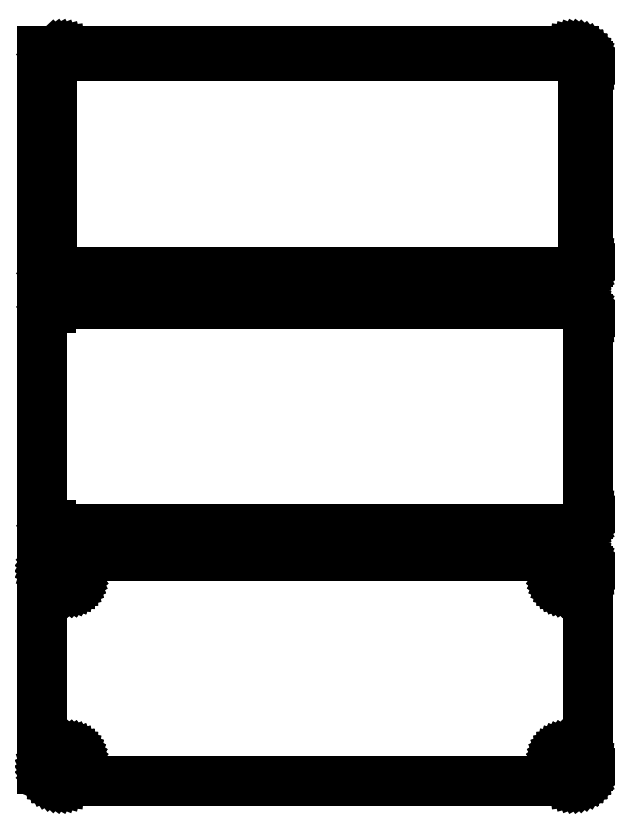
<metadata>
{"format":"dxf","ext":"dxf","renderer":"ezdxf+matplotlib","layout":"modelspace","background":"white","min_lineweight":24,"dpi":150}
</metadata>
<code>
0
SECTION
2
ENTITIES
0
LINE
8
0
10
-88.5
20
299.9
11
-88.19
21
299.6
0
LINE
8
0
10
-88.19
20
299.6
11
-87.68
21
299.3
0
LINE
8
0
10
-87.68
20
299.3
11
-87.13
21
299
0
LINE
8
0
10
-87.13
20
299
11
-86.55
21
298.7
0
LINE
8
0
10
-86.55
20
298.7
11
-85.94
21
298.6
0
LINE
8
0
10
-85.94
20
298.6
11
-85.31
21
298.5
0
LINE
8
0
10
-85.31
20
298.5
11
85.31
21
298.5
0
LINE
8
0
10
85.31
20
298.5
11
85.94
21
298.6
0
LINE
8
0
10
85.94
20
298.6
11
86.55
21
298.7
0
LINE
8
0
10
86.55
20
298.7
11
87.13
21
299
0
LINE
8
0
10
87.13
20
299
11
87.68
21
299.3
0
LINE
8
0
10
87.68
20
299.3
11
88.19
21
299.6
0
LINE
8
0
10
88.19
20
299.6
11
88.64
21
300.1
0
LINE
8
0
10
88.64
20
300.1
11
89.05
21
300.6
0
LINE
8
0
10
89.05
20
300.6
11
89.38
21
301.1
0
LINE
8
0
10
89.38
20
301.1
11
89.65
21
301.7
0
LINE
8
0
10
89.65
20
301.7
11
89.84
21
302.3
0
LINE
8
0
10
89.84
20
302.3
11
89.96
21
302.9
0
LINE
8
0
10
89.96
20
302.9
11
90
21
303.5
0
LINE
8
0
10
90
20
303.5
11
90
21
368.5
0
LINE
8
0
10
90
20
368.5
11
89.96
21
369.1
0
LINE
8
0
10
89.96
20
369.1
11
89.84
21
369.7
0
LINE
8
0
10
89.84
20
369.7
11
89.65
21
370.3
0
LINE
8
0
10
89.65
20
370.3
11
89.38
21
370.9
0
LINE
8
0
10
89.38
20
370.9
11
89.05
21
371.4
0
LINE
8
0
10
89.05
20
371.4
11
88.64
21
371.9
0
LINE
8
0
10
88.64
20
371.9
11
88.19
21
372.4
0
LINE
8
0
10
88.19
20
372.4
11
87.68
21
372.7
0
LINE
8
0
10
87.68
20
372.7
11
87.13
21
373
0
LINE
8
0
10
87.13
20
373
11
86.55
21
373.3
0
LINE
8
0
10
86.55
20
373.3
11
85.94
21
373.4
0
LINE
8
0
10
85.94
20
373.4
11
85.31
21
373.5
0
LINE
8
0
10
85.31
20
373.5
11
-85.31
21
373.5
0
LINE
8
0
10
-85.31
20
373.5
11
-85.94
21
373.4
0
LINE
8
0
10
-85.94
20
373.4
11
-86.55
21
373.3
0
LINE
8
0
10
-86.55
20
373.3
11
-87.13
21
373
0
LINE
8
0
10
-87.13
20
373
11
-87.68
21
372.7
0
LINE
8
0
10
-87.68
20
372.7
11
-88.19
21
372.4
0
LINE
8
0
10
-88.19
20
372.4
11
-88.5
21
372.1
0
LINE
8
0
10
-88.5
20
372.1
11
-88.5
21
373.5
0
LINE
8
0
10
-88.5
20
373.5
11
-91.5
21
373.5
0
LINE
8
0
10
-91.5
20
373.5
11
-91.5
21
298.5
0
LINE
8
0
10
-91.5
20
298.5
11
-88.5
21
298.5
0
LINE
8
0
10
-88.5
20
298.5
11
-88.5
21
299.9
0
LINE
8
0
10
-84.74
20
300.1
11
-85.23
21
300.2
0
LINE
8
0
10
-85.23
20
300.2
11
-85.7
21
300.3
0
LINE
8
0
10
-85.7
20
300.3
11
-86.15
21
300.5
0
LINE
8
0
10
-86.15
20
300.5
11
-86.58
21
300.7
0
LINE
8
0
10
-86.58
20
300.7
11
-86.97
21
301
0
LINE
8
0
10
-86.97
20
301
11
-87.32
21
301.3
0
LINE
8
0
10
-87.32
20
301.3
11
-87.63
21
301.7
0
LINE
8
0
10
-87.63
20
301.7
11
-87.89
21
302.1
0
LINE
8
0
10
-87.89
20
302.1
11
-88.1
21
302.6
0
LINE
8
0
10
-88.1
20
302.6
11
-88.25
21
303
0
LINE
8
0
10
-88.25
20
303
11
-88.34
21
303.5
0
LINE
8
0
10
-88.34
20
303.5
11
-88.37
21
304
0
LINE
8
0
10
-88.37
20
304
11
-88.37
21
368
0
LINE
8
0
10
-88.37
20
368
11
-88.34
21
368.5
0
LINE
8
0
10
-88.34
20
368.5
11
-88.25
21
369
0
LINE
8
0
10
-88.25
20
369
11
-88.1
21
369.4
0
LINE
8
0
10
-88.1
20
369.4
11
-87.89
21
369.9
0
LINE
8
0
10
-87.89
20
369.9
11
-87.63
21
370.3
0
LINE
8
0
10
-87.63
20
370.3
11
-87.32
21
370.7
0
LINE
8
0
10
-87.32
20
370.7
11
-86.97
21
371
0
LINE
8
0
10
-86.97
20
371
11
-86.58
21
371.3
0
LINE
8
0
10
-86.58
20
371.3
11
-86.15
21
371.5
0
LINE
8
0
10
-86.15
20
371.5
11
-85.7
21
371.7
0
LINE
8
0
10
-85.7
20
371.7
11
-85.23
21
371.8
0
LINE
8
0
10
-85.23
20
371.8
11
-84.74
21
371.9
0
LINE
8
0
10
-84.74
20
371.9
11
84.74
21
371.9
0
LINE
8
0
10
84.74
20
371.9
11
85.23
21
371.8
0
LINE
8
0
10
85.23
20
371.8
11
85.7
21
371.7
0
LINE
8
0
10
85.7
20
371.7
11
86.15
21
371.5
0
LINE
8
0
10
86.15
20
371.5
11
86.58
21
371.3
0
LINE
8
0
10
86.58
20
371.3
11
86.97
21
371
0
LINE
8
0
10
86.97
20
371
11
87.32
21
370.7
0
LINE
8
0
10
87.32
20
370.7
11
87.63
21
370.3
0
LINE
8
0
10
87.63
20
370.3
11
87.89
21
369.9
0
LINE
8
0
10
87.89
20
369.9
11
88.1
21
369.4
0
LINE
8
0
10
88.1
20
369.4
11
88.25
21
369
0
LINE
8
0
10
88.25
20
369
11
88.34
21
368.5
0
LINE
8
0
10
88.34
20
368.5
11
88.37
21
368
0
LINE
8
0
10
88.37
20
368
11
88.37
21
304
0
LINE
8
0
10
88.37
20
304
11
88.34
21
303.5
0
LINE
8
0
10
88.34
20
303.5
11
88.25
21
303
0
LINE
8
0
10
88.25
20
303
11
88.1
21
302.6
0
LINE
8
0
10
88.1
20
302.6
11
87.89
21
302.1
0
LINE
8
0
10
87.89
20
302.1
11
87.63
21
301.7
0
LINE
8
0
10
87.63
20
301.7
11
87.32
21
301.3
0
LINE
8
0
10
87.32
20
301.3
11
86.97
21
301
0
LINE
8
0
10
86.97
20
301
11
86.58
21
300.7
0
LINE
8
0
10
86.58
20
300.7
11
86.15
21
300.5
0
LINE
8
0
10
86.15
20
300.5
11
85.7
21
300.3
0
LINE
8
0
10
85.7
20
300.3
11
85.23
21
300.2
0
LINE
8
0
10
85.23
20
300.2
11
84.74
21
300.1
0
LINE
8
0
10
84.74
20
300.1
11
-84.74
21
300.1
0
LINE
8
0
10
85.94
20
214.6
11
86.55
21
214.7
0
LINE
8
0
10
86.55
20
214.7
11
87.13
21
215
0
LINE
8
0
10
87.13
20
215
11
87.68
21
215.3
0
LINE
8
0
10
87.68
20
215.3
11
88.19
21
215.6
0
LINE
8
0
10
88.19
20
215.6
11
88.64
21
216.1
0
LINE
8
0
10
88.64
20
216.1
11
89.05
21
216.6
0
LINE
8
0
10
89.05
20
216.6
11
89.38
21
217.1
0
LINE
8
0
10
89.38
20
217.1
11
89.65
21
217.7
0
LINE
8
0
10
89.65
20
217.7
11
89.84
21
218.3
0
LINE
8
0
10
89.84
20
218.3
11
89.96
21
218.9
0
LINE
8
0
10
89.96
20
218.9
11
90
21
219.5
0
LINE
8
0
10
90
20
219.5
11
90
21
284.5
0
LINE
8
0
10
90
20
284.5
11
89.96
21
285.1
0
LINE
8
0
10
89.96
20
285.1
11
89.84
21
285.7
0
LINE
8
0
10
89.84
20
285.7
11
89.65
21
286.3
0
LINE
8
0
10
89.65
20
286.3
11
89.38
21
286.9
0
LINE
8
0
10
89.38
20
286.9
11
89.05
21
287.4
0
LINE
8
0
10
89.05
20
287.4
11
88.64
21
287.9
0
LINE
8
0
10
88.64
20
287.9
11
88.19
21
288.4
0
LINE
8
0
10
88.19
20
288.4
11
87.68
21
288.7
0
LINE
8
0
10
87.68
20
288.7
11
87.13
21
289
0
LINE
8
0
10
87.13
20
289
11
86.55
21
289.3
0
LINE
8
0
10
86.55
20
289.3
11
85.94
21
289.4
0
LINE
8
0
10
85.94
20
289.4
11
85.31
21
289.5
0
LINE
8
0
10
85.31
20
289.5
11
-85.31
21
289.5
0
LINE
8
0
10
-85.31
20
289.5
11
-85.94
21
289.4
0
LINE
8
0
10
-85.94
20
289.4
11
-86.55
21
289.3
0
LINE
8
0
10
-86.55
20
289.3
11
-87.13
21
289
0
LINE
8
0
10
-87.13
20
289
11
-87.68
21
288.7
0
LINE
8
0
10
-87.68
20
288.7
11
-88.19
21
288.4
0
LINE
8
0
10
-88.19
20
288.4
11
-88.5
21
288.1
0
LINE
8
0
10
-88.5
20
288.1
11
-88.5
21
289.1
0
LINE
8
0
10
-88.5
20
289.1
11
-91.5
21
289.1
0
LINE
8
0
10
-91.5
20
289.1
11
-91.5
21
214.9
0
LINE
8
0
10
-91.5
20
214.9
11
-88.5
21
214.9
0
LINE
8
0
10
-88.5
20
214.9
11
-88.5
21
215.9
0
LINE
8
0
10
-88.5
20
215.9
11
-88.19
21
215.6
0
LINE
8
0
10
-88.19
20
215.6
11
-87.68
21
215.3
0
LINE
8
0
10
-87.68
20
215.3
11
-87.13
21
215
0
LINE
8
0
10
-87.13
20
215
11
-86.55
21
214.7
0
LINE
8
0
10
-86.55
20
214.7
11
-85.94
21
214.6
0
LINE
8
0
10
-85.94
20
214.6
11
-85.31
21
214.5
0
LINE
8
0
10
-85.31
20
214.5
11
85.31
21
214.5
0
LINE
8
0
10
85.31
20
214.5
11
85.94
21
214.6
0
LINE
8
0
10
85.94
20
130.6
11
86.55
21
130.7
0
LINE
8
0
10
86.55
20
130.7
11
87.13
21
131
0
LINE
8
0
10
87.13
20
131
11
87.68
21
131.3
0
LINE
8
0
10
87.68
20
131.3
11
88.19
21
131.6
0
LINE
8
0
10
88.19
20
131.6
11
88.64
21
132.1
0
LINE
8
0
10
88.64
20
132.1
11
89.05
21
132.6
0
LINE
8
0
10
89.05
20
132.6
11
89.38
21
133.1
0
LINE
8
0
10
89.38
20
133.1
11
89.65
21
133.7
0
LINE
8
0
10
89.65
20
133.7
11
89.84
21
134.3
0
LINE
8
0
10
89.84
20
134.3
11
89.96
21
134.9
0
LINE
8
0
10
89.96
20
134.9
11
90
21
135.5
0
LINE
8
0
10
90
20
135.5
11
90
21
200.5
0
LINE
8
0
10
90
20
200.5
11
89.96
21
201.1
0
LINE
8
0
10
89.96
20
201.1
11
89.84
21
201.7
0
LINE
8
0
10
89.84
20
201.7
11
89.65
21
202.3
0
LINE
8
0
10
89.65
20
202.3
11
89.38
21
202.9
0
LINE
8
0
10
89.38
20
202.9
11
89.05
21
203.4
0
LINE
8
0
10
89.05
20
203.4
11
88.64
21
203.9
0
LINE
8
0
10
88.64
20
203.9
11
88.19
21
204.4
0
LINE
8
0
10
88.19
20
204.4
11
87.68
21
204.7
0
LINE
8
0
10
87.68
20
204.7
11
87.13
21
205
0
LINE
8
0
10
87.13
20
205
11
86.55
21
205.3
0
LINE
8
0
10
86.55
20
205.3
11
85.94
21
205.4
0
LINE
8
0
10
85.94
20
205.4
11
85.31
21
205.5
0
LINE
8
0
10
85.31
20
205.5
11
-85.31
21
205.5
0
LINE
8
0
10
-85.31
20
205.5
11
-85.94
21
205.4
0
LINE
8
0
10
-85.94
20
205.4
11
-86.55
21
205.3
0
LINE
8
0
10
-86.55
20
205.3
11
-87.13
21
205
0
LINE
8
0
10
-87.13
20
205
11
-87.68
21
204.7
0
LINE
8
0
10
-87.68
20
204.7
11
-88.19
21
204.4
0
LINE
8
0
10
-88.19
20
204.4
11
-88.64
21
203.9
0
LINE
8
0
10
-88.64
20
203.9
11
-89.05
21
203.4
0
LINE
8
0
10
-89.05
20
203.4
11
-89.38
21
202.9
0
LINE
8
0
10
-89.38
20
202.9
11
-89.65
21
202.3
0
LINE
8
0
10
-89.65
20
202.3
11
-89.84
21
201.7
0
LINE
8
0
10
-89.84
20
201.7
11
-89.9
21
201.4
0
LINE
8
0
10
-89.9
20
201.4
11
-91.5
21
201.4
0
LINE
8
0
10
-91.5
20
201.4
11
-91.5
21
134.6
0
LINE
8
0
10
-91.5
20
134.6
11
-89.9
21
134.6
0
LINE
8
0
10
-89.9
20
134.6
11
-89.84
21
134.3
0
LINE
8
0
10
-89.84
20
134.3
11
-89.65
21
133.7
0
LINE
8
0
10
-89.65
20
133.7
11
-89.38
21
133.1
0
LINE
8
0
10
-89.38
20
133.1
11
-89.05
21
132.6
0
LINE
8
0
10
-89.05
20
132.6
11
-88.64
21
132.1
0
LINE
8
0
10
-88.64
20
132.1
11
-88.19
21
131.6
0
LINE
8
0
10
-88.19
20
131.6
11
-87.68
21
131.3
0
LINE
8
0
10
-87.68
20
131.3
11
-87.13
21
131
0
LINE
8
0
10
-87.13
20
131
11
-86.55
21
130.7
0
LINE
8
0
10
-86.55
20
130.7
11
-85.94
21
130.6
0
LINE
8
0
10
-85.94
20
130.6
11
-85.31
21
130.5
0
LINE
8
0
10
-85.31
20
130.5
11
85.31
21
130.5
0
LINE
8
0
10
85.31
20
130.5
11
85.94
21
130.6
0
LINE
8
0
10
82.39
20
196.2
11
82.16
21
196.2
0
LINE
8
0
10
82.16
20
196.2
11
81.94
21
196.3
0
LINE
8
0
10
81.94
20
196.3
11
81.73
21
196.4
0
LINE
8
0
10
81.73
20
196.4
11
81.54
21
196.5
0
LINE
8
0
10
81.54
20
196.5
11
81.35
21
196.6
0
LINE
8
0
10
81.35
20
196.6
11
81.19
21
196.8
0
LINE
8
0
10
81.19
20
196.8
11
81.04
21
196.9
0
LINE
8
0
10
81.04
20
196.9
11
80.92
21
197.1
0
LINE
8
0
10
80.92
20
197.1
11
80.83
21
197.3
0
LINE
8
0
10
80.83
20
197.3
11
80.76
21
197.6
0
LINE
8
0
10
80.76
20
197.6
11
80.71
21
197.8
0
LINE
8
0
10
80.71
20
197.8
11
80.7
21
198
0
LINE
8
0
10
80.7
20
198
11
80.71
21
198.2
0
LINE
8
0
10
80.71
20
198.2
11
80.76
21
198.4
0
LINE
8
0
10
80.76
20
198.4
11
80.83
21
198.7
0
LINE
8
0
10
80.83
20
198.7
11
80.92
21
198.9
0
LINE
8
0
10
80.92
20
198.9
11
81.04
21
199.1
0
LINE
8
0
10
81.04
20
199.1
11
81.19
21
199.2
0
LINE
8
0
10
81.19
20
199.2
11
81.35
21
199.4
0
LINE
8
0
10
81.35
20
199.4
11
81.54
21
199.5
0
LINE
8
0
10
81.54
20
199.5
11
81.73
21
199.6
0
LINE
8
0
10
81.73
20
199.6
11
81.94
21
199.7
0
LINE
8
0
10
81.94
20
199.7
11
82.16
21
199.8
0
LINE
8
0
10
82.16
20
199.8
11
82.39
21
199.8
0
LINE
8
0
10
82.39
20
199.8
11
82.61
21
199.8
0
LINE
8
0
10
82.61
20
199.8
11
82.84
21
199.8
0
LINE
8
0
10
82.84
20
199.8
11
83.06
21
199.7
0
LINE
8
0
10
83.06
20
199.7
11
83.27
21
199.6
0
LINE
8
0
10
83.27
20
199.6
11
83.46
21
199.5
0
LINE
8
0
10
83.46
20
199.5
11
83.65
21
199.4
0
LINE
8
0
10
83.65
20
199.4
11
83.81
21
199.2
0
LINE
8
0
10
83.81
20
199.2
11
83.96
21
199.1
0
LINE
8
0
10
83.96
20
199.1
11
84.08
21
198.9
0
LINE
8
0
10
84.08
20
198.9
11
84.17
21
198.7
0
LINE
8
0
10
84.17
20
198.7
11
84.24
21
198.4
0
LINE
8
0
10
84.24
20
198.4
11
84.29
21
198.2
0
LINE
8
0
10
84.29
20
198.2
11
84.3
21
198
0
LINE
8
0
10
84.3
20
198
11
84.29
21
197.8
0
LINE
8
0
10
84.29
20
197.8
11
84.24
21
197.6
0
LINE
8
0
10
84.24
20
197.6
11
84.17
21
197.3
0
LINE
8
0
10
84.17
20
197.3
11
84.08
21
197.1
0
LINE
8
0
10
84.08
20
197.1
11
83.96
21
196.9
0
LINE
8
0
10
83.96
20
196.9
11
83.81
21
196.8
0
LINE
8
0
10
83.81
20
196.8
11
83.65
21
196.6
0
LINE
8
0
10
83.65
20
196.6
11
83.46
21
196.5
0
LINE
8
0
10
83.46
20
196.5
11
83.27
21
196.4
0
LINE
8
0
10
83.27
20
196.4
11
83.06
21
196.3
0
LINE
8
0
10
83.06
20
196.3
11
82.84
21
196.2
0
LINE
8
0
10
82.84
20
196.2
11
82.61
21
196.2
0
LINE
8
0
10
82.61
20
196.2
11
82.39
21
196.2
0
LINE
8
0
10
-82.61
20
196.2
11
-82.84
21
196.2
0
LINE
8
0
10
-82.84
20
196.2
11
-83.06
21
196.3
0
LINE
8
0
10
-83.06
20
196.3
11
-83.27
21
196.4
0
LINE
8
0
10
-83.27
20
196.4
11
-83.46
21
196.5
0
LINE
8
0
10
-83.46
20
196.5
11
-83.65
21
196.6
0
LINE
8
0
10
-83.65
20
196.6
11
-83.81
21
196.8
0
LINE
8
0
10
-83.81
20
196.8
11
-83.96
21
196.9
0
LINE
8
0
10
-83.96
20
196.9
11
-84.08
21
197.1
0
LINE
8
0
10
-84.08
20
197.1
11
-84.17
21
197.3
0
LINE
8
0
10
-84.17
20
197.3
11
-84.24
21
197.6
0
LINE
8
0
10
-84.24
20
197.6
11
-84.29
21
197.8
0
LINE
8
0
10
-84.29
20
197.8
11
-84.3
21
198
0
LINE
8
0
10
-84.3
20
198
11
-84.29
21
198.2
0
LINE
8
0
10
-84.29
20
198.2
11
-84.24
21
198.4
0
LINE
8
0
10
-84.24
20
198.4
11
-84.17
21
198.7
0
LINE
8
0
10
-84.17
20
198.7
11
-84.08
21
198.9
0
LINE
8
0
10
-84.08
20
198.9
11
-83.96
21
199.1
0
LINE
8
0
10
-83.96
20
199.1
11
-83.81
21
199.2
0
LINE
8
0
10
-83.81
20
199.2
11
-83.65
21
199.4
0
LINE
8
0
10
-83.65
20
199.4
11
-83.46
21
199.5
0
LINE
8
0
10
-83.46
20
199.5
11
-83.27
21
199.6
0
LINE
8
0
10
-83.27
20
199.6
11
-83.06
21
199.7
0
LINE
8
0
10
-83.06
20
199.7
11
-82.84
21
199.8
0
LINE
8
0
10
-82.84
20
199.8
11
-82.61
21
199.8
0
LINE
8
0
10
-82.61
20
199.8
11
-82.39
21
199.8
0
LINE
8
0
10
-82.39
20
199.8
11
-82.16
21
199.8
0
LINE
8
0
10
-82.16
20
199.8
11
-81.94
21
199.7
0
LINE
8
0
10
-81.94
20
199.7
11
-81.73
21
199.6
0
LINE
8
0
10
-81.73
20
199.6
11
-81.54
21
199.5
0
LINE
8
0
10
-81.54
20
199.5
11
-81.35
21
199.4
0
LINE
8
0
10
-81.35
20
199.4
11
-81.19
21
199.2
0
LINE
8
0
10
-81.19
20
199.2
11
-81.04
21
199.1
0
LINE
8
0
10
-81.04
20
199.1
11
-80.92
21
198.9
0
LINE
8
0
10
-80.92
20
198.9
11
-80.83
21
198.7
0
LINE
8
0
10
-80.83
20
198.7
11
-80.76
21
198.4
0
LINE
8
0
10
-80.76
20
198.4
11
-80.71
21
198.2
0
LINE
8
0
10
-80.71
20
198.2
11
-80.7
21
198
0
LINE
8
0
10
-80.7
20
198
11
-80.71
21
197.8
0
LINE
8
0
10
-80.71
20
197.8
11
-80.76
21
197.6
0
LINE
8
0
10
-80.76
20
197.6
11
-80.83
21
197.3
0
LINE
8
0
10
-80.83
20
197.3
11
-80.92
21
197.1
0
LINE
8
0
10
-80.92
20
197.1
11
-81.04
21
196.9
0
LINE
8
0
10
-81.04
20
196.9
11
-81.19
21
196.8
0
LINE
8
0
10
-81.19
20
196.8
11
-81.35
21
196.6
0
LINE
8
0
10
-81.35
20
196.6
11
-81.54
21
196.5
0
LINE
8
0
10
-81.54
20
196.5
11
-81.73
21
196.4
0
LINE
8
0
10
-81.73
20
196.4
11
-81.94
21
196.3
0
LINE
8
0
10
-81.94
20
196.3
11
-82.16
21
196.2
0
LINE
8
0
10
-82.16
20
196.2
11
-82.39
21
196.2
0
LINE
8
0
10
-82.39
20
196.2
11
-82.61
21
196.2
0
LINE
8
0
10
82.39
20
136.2
11
82.16
21
136.2
0
LINE
8
0
10
82.16
20
136.2
11
81.94
21
136.3
0
LINE
8
0
10
81.94
20
136.3
11
81.73
21
136.4
0
LINE
8
0
10
81.73
20
136.4
11
81.54
21
136.5
0
LINE
8
0
10
81.54
20
136.5
11
81.35
21
136.6
0
LINE
8
0
10
81.35
20
136.6
11
81.19
21
136.8
0
LINE
8
0
10
81.19
20
136.8
11
81.04
21
136.9
0
LINE
8
0
10
81.04
20
136.9
11
80.92
21
137.1
0
LINE
8
0
10
80.92
20
137.1
11
80.83
21
137.3
0
LINE
8
0
10
80.83
20
137.3
11
80.76
21
137.6
0
LINE
8
0
10
80.76
20
137.6
11
80.71
21
137.8
0
LINE
8
0
10
80.71
20
137.8
11
80.7
21
138
0
LINE
8
0
10
80.7
20
138
11
80.71
21
138.2
0
LINE
8
0
10
80.71
20
138.2
11
80.76
21
138.4
0
LINE
8
0
10
80.76
20
138.4
11
80.83
21
138.7
0
LINE
8
0
10
80.83
20
138.7
11
80.92
21
138.9
0
LINE
8
0
10
80.92
20
138.9
11
81.04
21
139.1
0
LINE
8
0
10
81.04
20
139.1
11
81.19
21
139.2
0
LINE
8
0
10
81.19
20
139.2
11
81.35
21
139.4
0
LINE
8
0
10
81.35
20
139.4
11
81.54
21
139.5
0
LINE
8
0
10
81.54
20
139.5
11
81.73
21
139.6
0
LINE
8
0
10
81.73
20
139.6
11
81.94
21
139.7
0
LINE
8
0
10
81.94
20
139.7
11
82.16
21
139.8
0
LINE
8
0
10
82.16
20
139.8
11
82.39
21
139.8
0
LINE
8
0
10
82.39
20
139.8
11
82.61
21
139.8
0
LINE
8
0
10
82.61
20
139.8
11
82.84
21
139.8
0
LINE
8
0
10
82.84
20
139.8
11
83.06
21
139.7
0
LINE
8
0
10
83.06
20
139.7
11
83.27
21
139.6
0
LINE
8
0
10
83.27
20
139.6
11
83.46
21
139.5
0
LINE
8
0
10
83.46
20
139.5
11
83.65
21
139.4
0
LINE
8
0
10
83.65
20
139.4
11
83.81
21
139.2
0
LINE
8
0
10
83.81
20
139.2
11
83.96
21
139.1
0
LINE
8
0
10
83.96
20
139.1
11
84.08
21
138.9
0
LINE
8
0
10
84.08
20
138.9
11
84.17
21
138.7
0
LINE
8
0
10
84.17
20
138.7
11
84.24
21
138.4
0
LINE
8
0
10
84.24
20
138.4
11
84.29
21
138.2
0
LINE
8
0
10
84.29
20
138.2
11
84.3
21
138
0
LINE
8
0
10
84.3
20
138
11
84.29
21
137.8
0
LINE
8
0
10
84.29
20
137.8
11
84.24
21
137.6
0
LINE
8
0
10
84.24
20
137.6
11
84.17
21
137.3
0
LINE
8
0
10
84.17
20
137.3
11
84.08
21
137.1
0
LINE
8
0
10
84.08
20
137.1
11
83.96
21
136.9
0
LINE
8
0
10
83.96
20
136.9
11
83.81
21
136.8
0
LINE
8
0
10
83.81
20
136.8
11
83.65
21
136.6
0
LINE
8
0
10
83.65
20
136.6
11
83.46
21
136.5
0
LINE
8
0
10
83.46
20
136.5
11
83.27
21
136.4
0
LINE
8
0
10
83.27
20
136.4
11
83.06
21
136.3
0
LINE
8
0
10
83.06
20
136.3
11
82.84
21
136.2
0
LINE
8
0
10
82.84
20
136.2
11
82.61
21
136.2
0
LINE
8
0
10
82.61
20
136.2
11
82.39
21
136.2
0
LINE
8
0
10
-82.61
20
136.2
11
-82.84
21
136.2
0
LINE
8
0
10
-82.84
20
136.2
11
-83.06
21
136.3
0
LINE
8
0
10
-83.06
20
136.3
11
-83.27
21
136.4
0
LINE
8
0
10
-83.27
20
136.4
11
-83.46
21
136.5
0
LINE
8
0
10
-83.46
20
136.5
11
-83.65
21
136.6
0
LINE
8
0
10
-83.65
20
136.6
11
-83.81
21
136.8
0
LINE
8
0
10
-83.81
20
136.8
11
-83.96
21
136.9
0
LINE
8
0
10
-83.96
20
136.9
11
-84.08
21
137.1
0
LINE
8
0
10
-84.08
20
137.1
11
-84.17
21
137.3
0
LINE
8
0
10
-84.17
20
137.3
11
-84.24
21
137.6
0
LINE
8
0
10
-84.24
20
137.6
11
-84.29
21
137.8
0
LINE
8
0
10
-84.29
20
137.8
11
-84.3
21
138
0
LINE
8
0
10
-84.3
20
138
11
-84.29
21
138.2
0
LINE
8
0
10
-84.29
20
138.2
11
-84.24
21
138.4
0
LINE
8
0
10
-84.24
20
138.4
11
-84.17
21
138.7
0
LINE
8
0
10
-84.17
20
138.7
11
-84.08
21
138.9
0
LINE
8
0
10
-84.08
20
138.9
11
-83.96
21
139.1
0
LINE
8
0
10
-83.96
20
139.1
11
-83.81
21
139.2
0
LINE
8
0
10
-83.81
20
139.2
11
-83.65
21
139.4
0
LINE
8
0
10
-83.65
20
139.4
11
-83.46
21
139.5
0
LINE
8
0
10
-83.46
20
139.5
11
-83.27
21
139.6
0
LINE
8
0
10
-83.27
20
139.6
11
-83.06
21
139.7
0
LINE
8
0
10
-83.06
20
139.7
11
-82.84
21
139.8
0
LINE
8
0
10
-82.84
20
139.8
11
-82.61
21
139.8
0
LINE
8
0
10
-82.61
20
139.8
11
-82.39
21
139.8
0
LINE
8
0
10
-82.39
20
139.8
11
-82.16
21
139.8
0
LINE
8
0
10
-82.16
20
139.8
11
-81.94
21
139.7
0
LINE
8
0
10
-81.94
20
139.7
11
-81.73
21
139.6
0
LINE
8
0
10
-81.73
20
139.6
11
-81.54
21
139.5
0
LINE
8
0
10
-81.54
20
139.5
11
-81.35
21
139.4
0
LINE
8
0
10
-81.35
20
139.4
11
-81.19
21
139.2
0
LINE
8
0
10
-81.19
20
139.2
11
-81.04
21
139.1
0
LINE
8
0
10
-81.04
20
139.1
11
-80.92
21
138.9
0
LINE
8
0
10
-80.92
20
138.9
11
-80.83
21
138.7
0
LINE
8
0
10
-80.83
20
138.7
11
-80.76
21
138.4
0
LINE
8
0
10
-80.76
20
138.4
11
-80.71
21
138.2
0
LINE
8
0
10
-80.71
20
138.2
11
-80.7
21
138
0
LINE
8
0
10
-80.7
20
138
11
-80.71
21
137.8
0
LINE
8
0
10
-80.71
20
137.8
11
-80.76
21
137.6
0
LINE
8
0
10
-80.76
20
137.6
11
-80.83
21
137.3
0
LINE
8
0
10
-80.83
20
137.3
11
-80.92
21
137.1
0
LINE
8
0
10
-80.92
20
137.1
11
-81.04
21
136.9
0
LINE
8
0
10
-81.04
20
136.9
11
-81.19
21
136.8
0
LINE
8
0
10
-81.19
20
136.8
11
-81.35
21
136.6
0
LINE
8
0
10
-81.35
20
136.6
11
-81.54
21
136.5
0
LINE
8
0
10
-81.54
20
136.5
11
-81.73
21
136.4
0
LINE
8
0
10
-81.73
20
136.4
11
-81.94
21
136.3
0
LINE
8
0
10
-81.94
20
136.3
11
-82.16
21
136.2
0
LINE
8
0
10
-82.16
20
136.2
11
-82.39
21
136.2
0
LINE
8
0
10
-82.39
20
136.2
11
-82.61
21
136.2
0
ENDSEC
0
EOF

</code>
